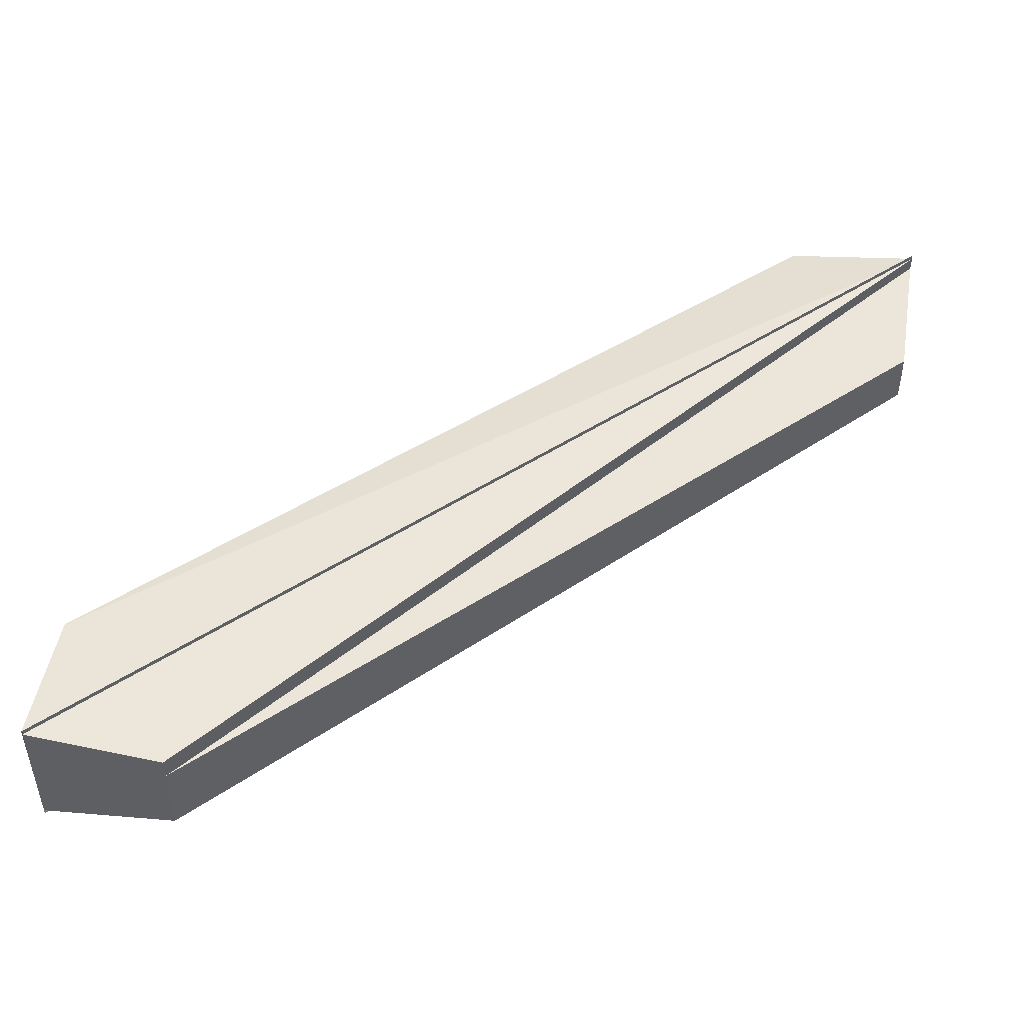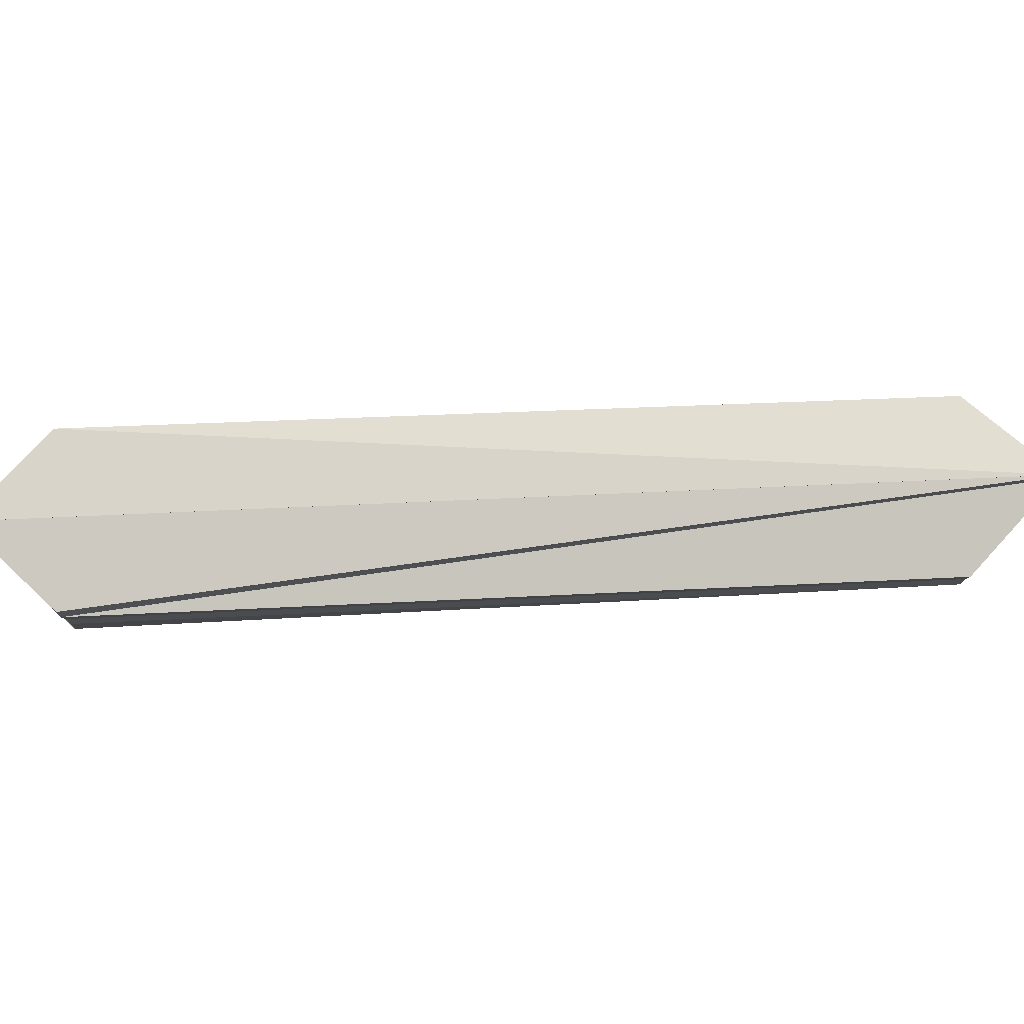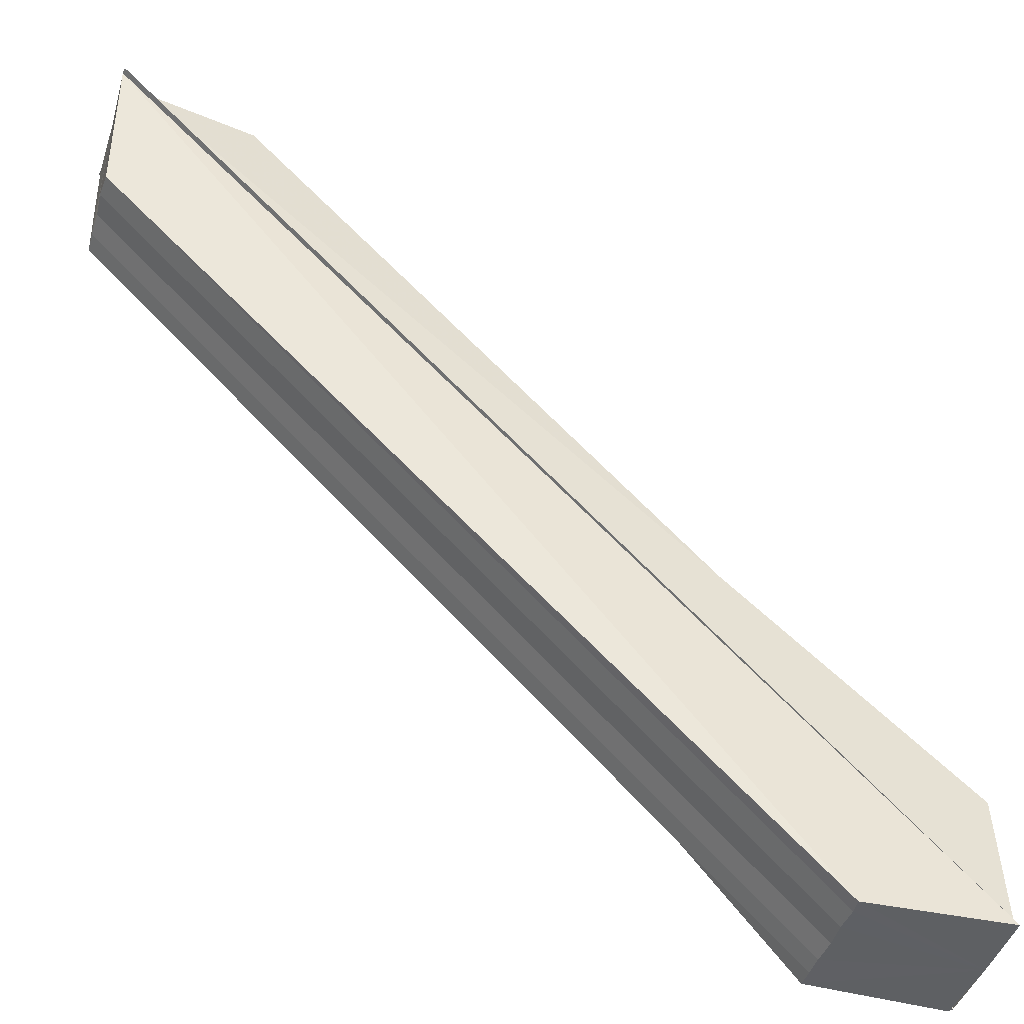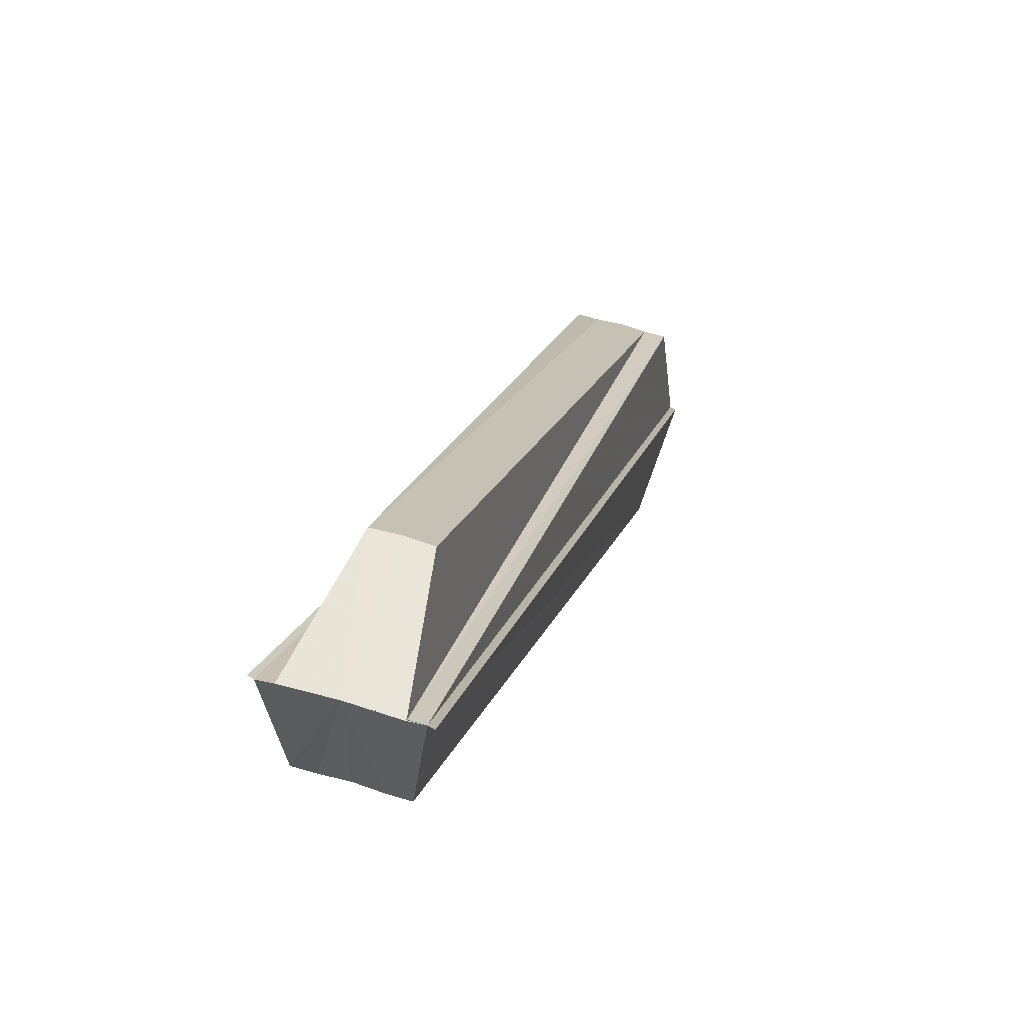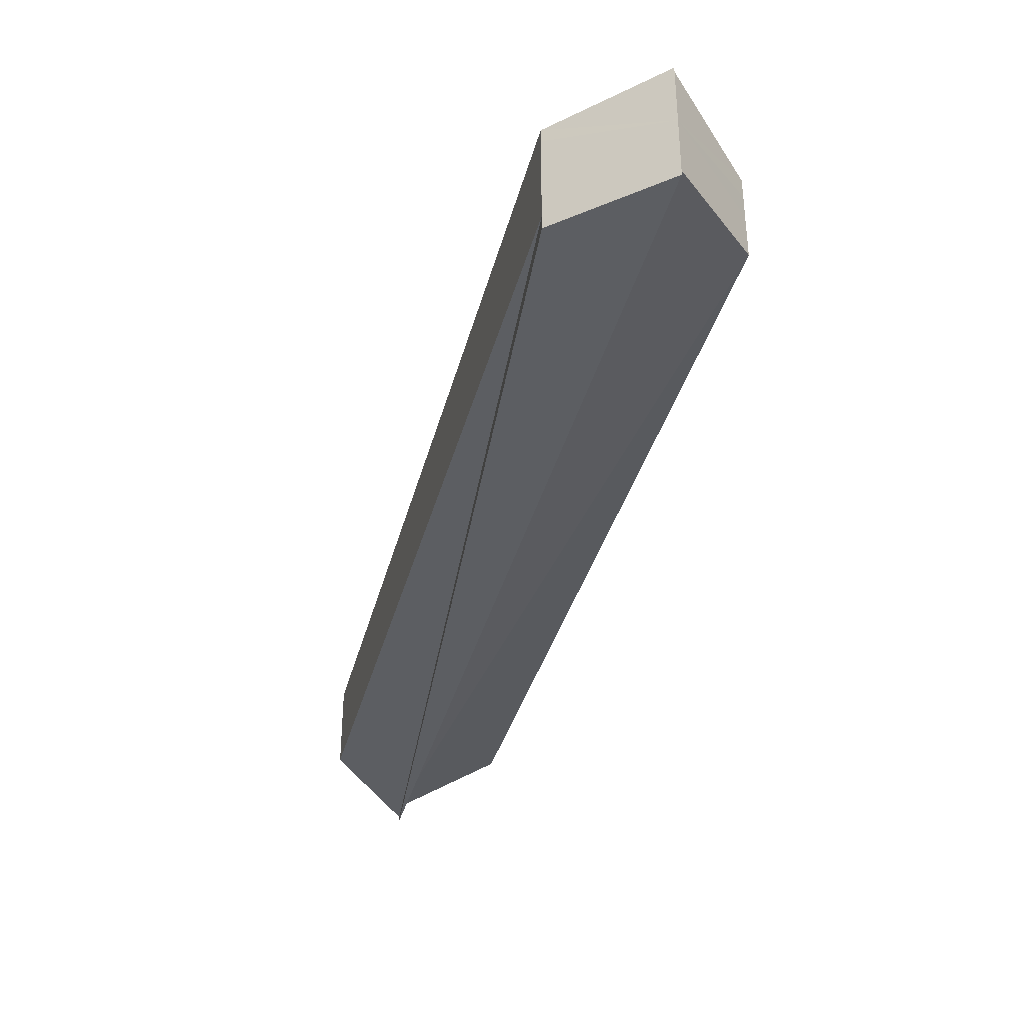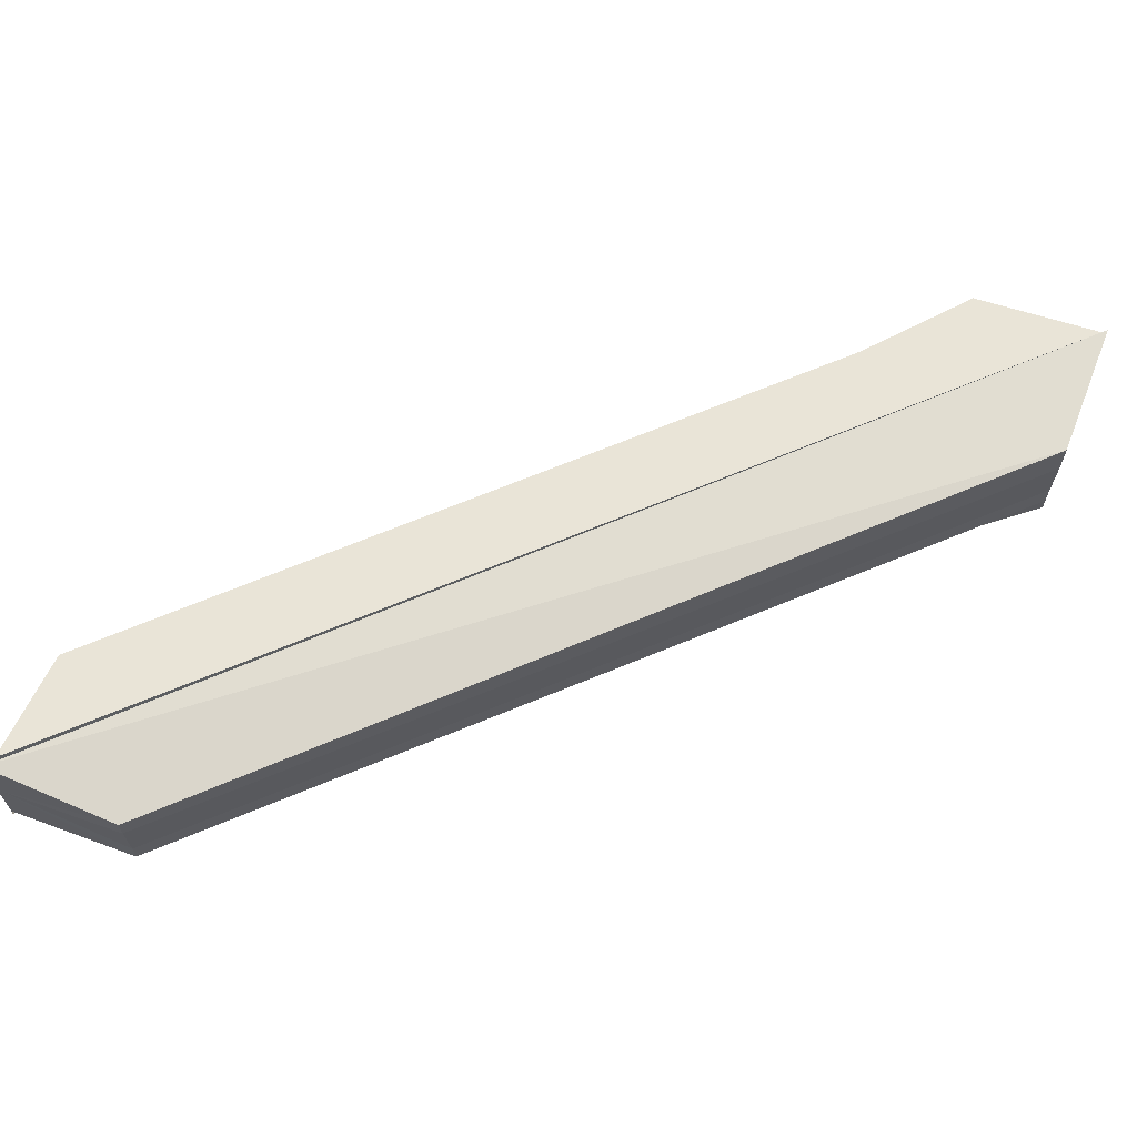
<metadata>
{"format":"obj","ext":"obj","renderer":"f3d","projection":"perspective","resolution":1024,"background":"white","views":[{"elev":47.8,"azim":98.6,"up":"+Z"},{"elev":77.4,"azim":132.6,"up":"+Z"},{"elev":-42.9,"azim":-17.0,"up":"+Y"},{"elev":59.6,"azim":-73.2,"up":"+Y"},{"elev":-37.3,"azim":30.7,"up":"+Z"},{"elev":65.5,"azim":-68.0,"up":"+Z"}]}
</metadata>
<code>
o 17838
v 2213 1876 15.21
v 2213 1876 15.21
v 2213 1876 15.21
v 2213 1876 15.21
v 2213 1876 15.21
v 2213 1876 15.21
v 2213 1876 15.2
v 2213 1876 15.2
v 2213 1876 15.2
v 2213 1876 15.2
v 2213 1876 15.2
v 2213 1876 15.21
v 2213 1876 15.21
v 2213 1876 15.2
v 2213 1876 15.2
v 2213 1876 15.21
v 2213 1876 15.2
v 2213 1876 15.21
v 2213 1876 15.21
v 2213 1876 15.21
v 2213 1876 15.21
v 2213 1876 15.21
v 2213 1876 15.2
v 2213 1876 15.21
v 2213 1876 15.2
v 2213 1876 15.2
v 2213 1876 15.2
v 2213 1876 15.2
v 2213 1876 15.2
v 2213 1876 15.2
v 2213 1876 15.2
v 2213 1876 15.2
v 2213 1876 15.2
v 2213 1876 15.2
v 2213 1876 15.2
v 2213 1876 15.2
v 2213 1876 15.2
v 2213 1876 15.2
v 2213 1876 15.2
v 2213 1876 15.2
v 2213 1876 15.2
v 2213 1876 15.2
v 2213 1876 15.2
v 2213 1876 15.2
v 2213 1876 15.2
v 2213 1876 15.2
v 2213 1876 15.2
v 2213 1876 15.2
v 2213 1876 15.2
v 2213 1876 15.2
v 2213 1876 15.2
v 2213 1876 15.2
v 2213 1876 15.21
v 2213 1876 15.2
v 2213 1876 15.2
v 2213 1876 15.2
v 2213 1876 15.2
v 2213 1876 15.2
v 2213 1876 15.2
v 2213 1876 15.2
v 2213 1876 15.2
v 2213 1876 15.2
v 2213 1876 15.2
v 2213 1876 15.2
v 2213 1876 15.2
v 2213 1876 15.2
v 2213 1876 15.2
v 2213 1876 15.2
v 2213 1876 15.2
v 2213 1876 15.2
v 2213 1876 15.2
v 2213 1876 15.2
v 2213 1876 15.2
v 2213 1876 15.2
f 1 2 3
f 3 4 5
f 6 7 5
f 8 9 4
f 8 10 11
f 8 12 13
f 14 13 15
f 8 16 14
f 17 15 18
f 19 20 18
f 21 20 22
f 23 19 24
f 17 25 26
f 17 27 28
f 29 30 27
f 8 31 29
f 8 32 31
f 33 32 34
f 8 35 36
f 37 36 38
f 39 40 38
f 41 42 37
f 8 43 32
f 32 43 44
f 45 32 44
f 17 45 44
f 44 43 46
f 17 44 46
f 43 47 46
f 8 47 43
f 46 47 48
f 17 46 48
f 47 14 48
f 8 14 47
f 48 14 49
f 17 48 49
f 8 50 51
f 51 50 52
f 53 54 52
f 55 50 56
f 8 57 50
f 50 57 58
f 8 59 57
f 8 60 59
f 58 57 61
f 57 59 61
f 17 58 61
f 59 60 62
f 61 59 62
f 17 61 62
f 62 60 63
f 17 62 63
f 64 65 66
f 67 68 69
f 70 71 69
f 72 73 74

</code>
